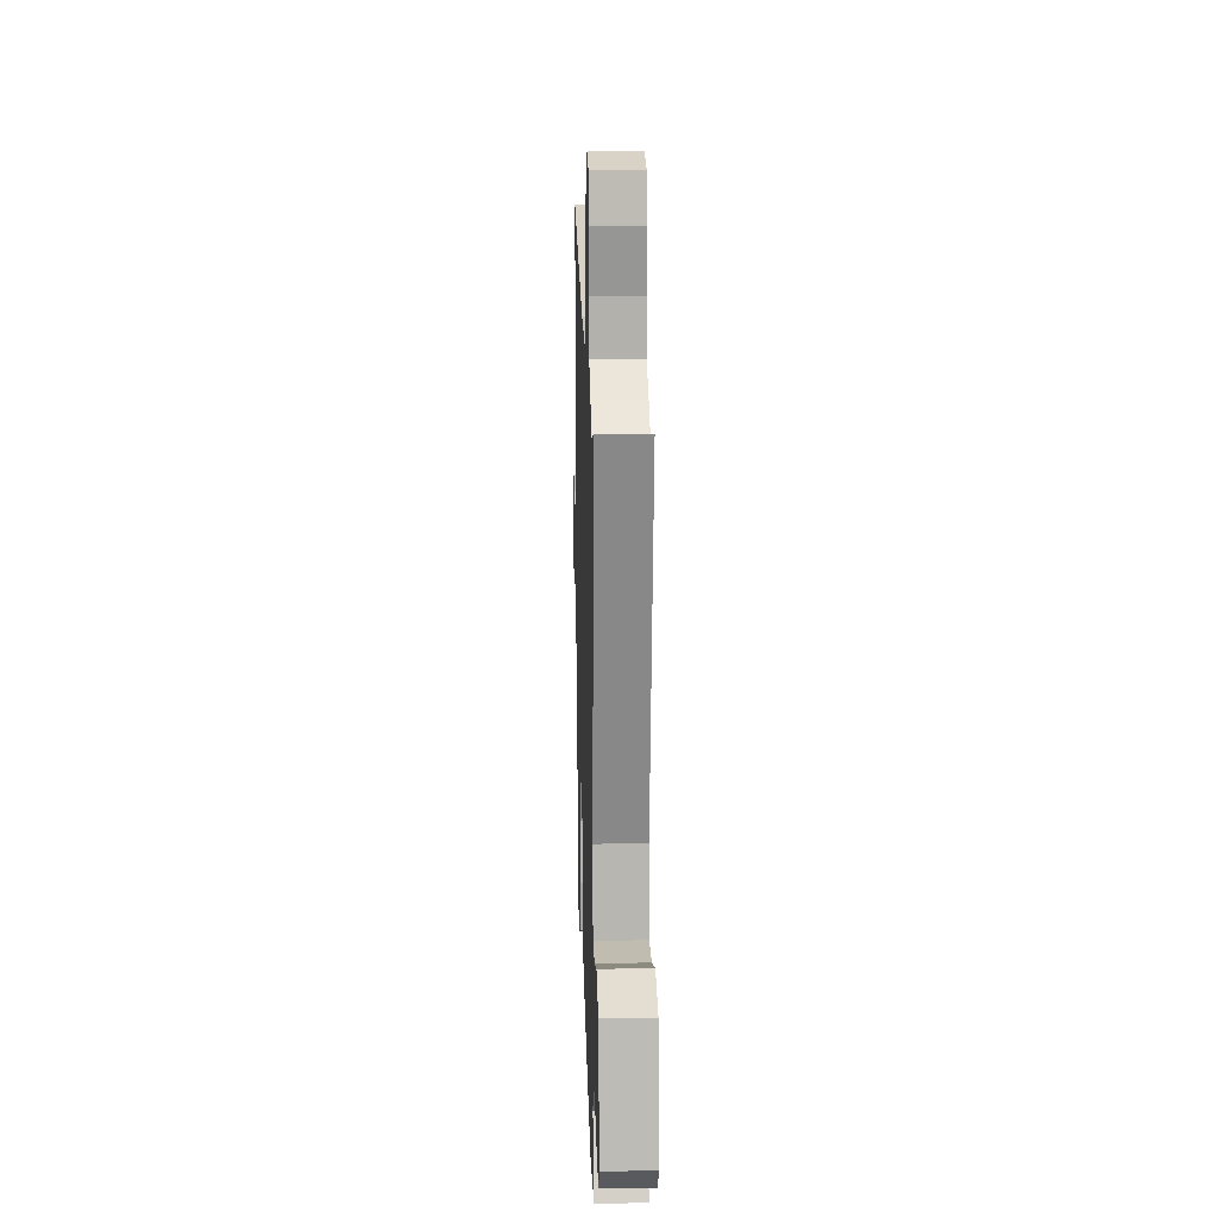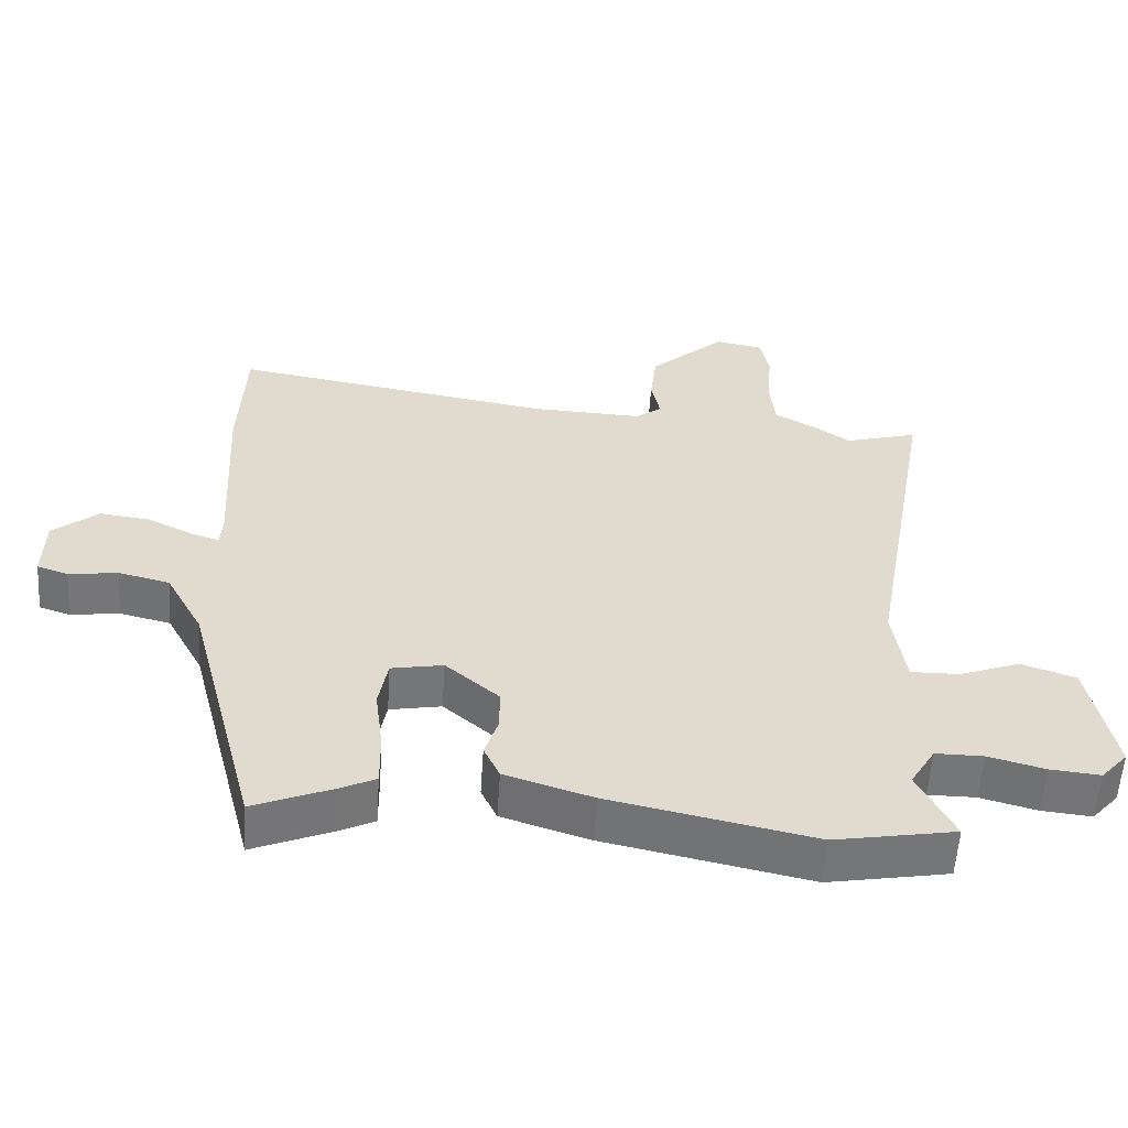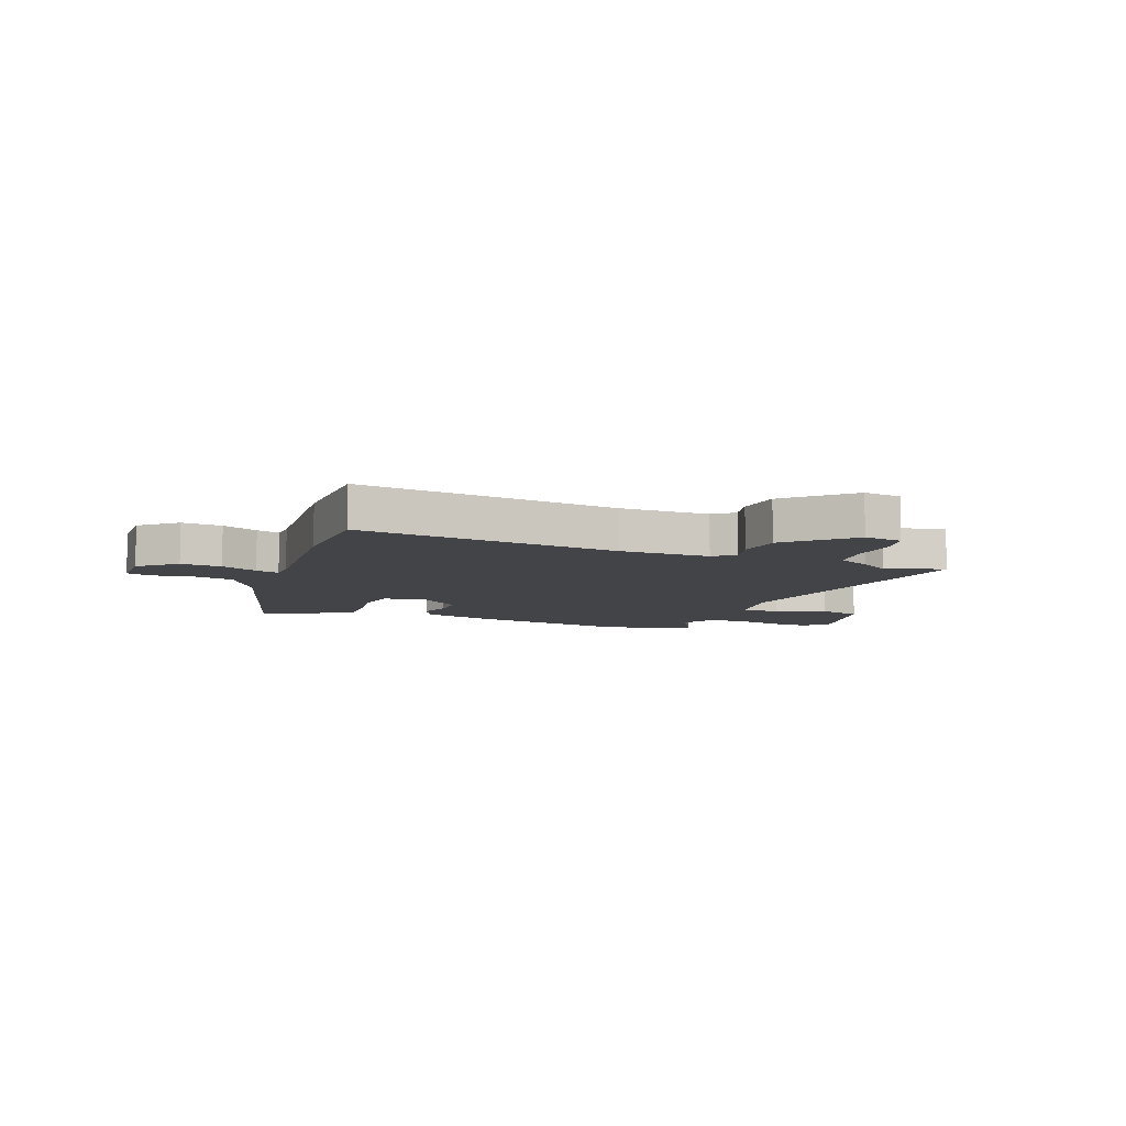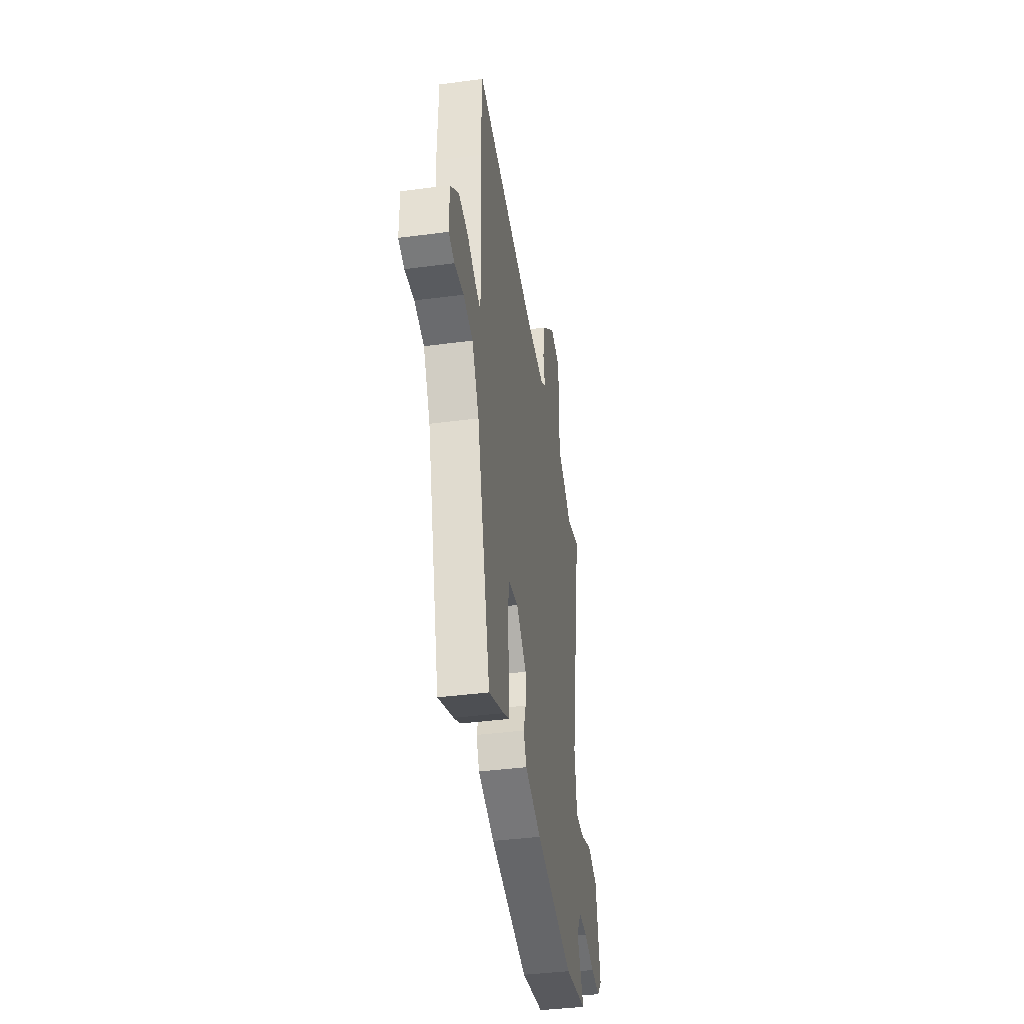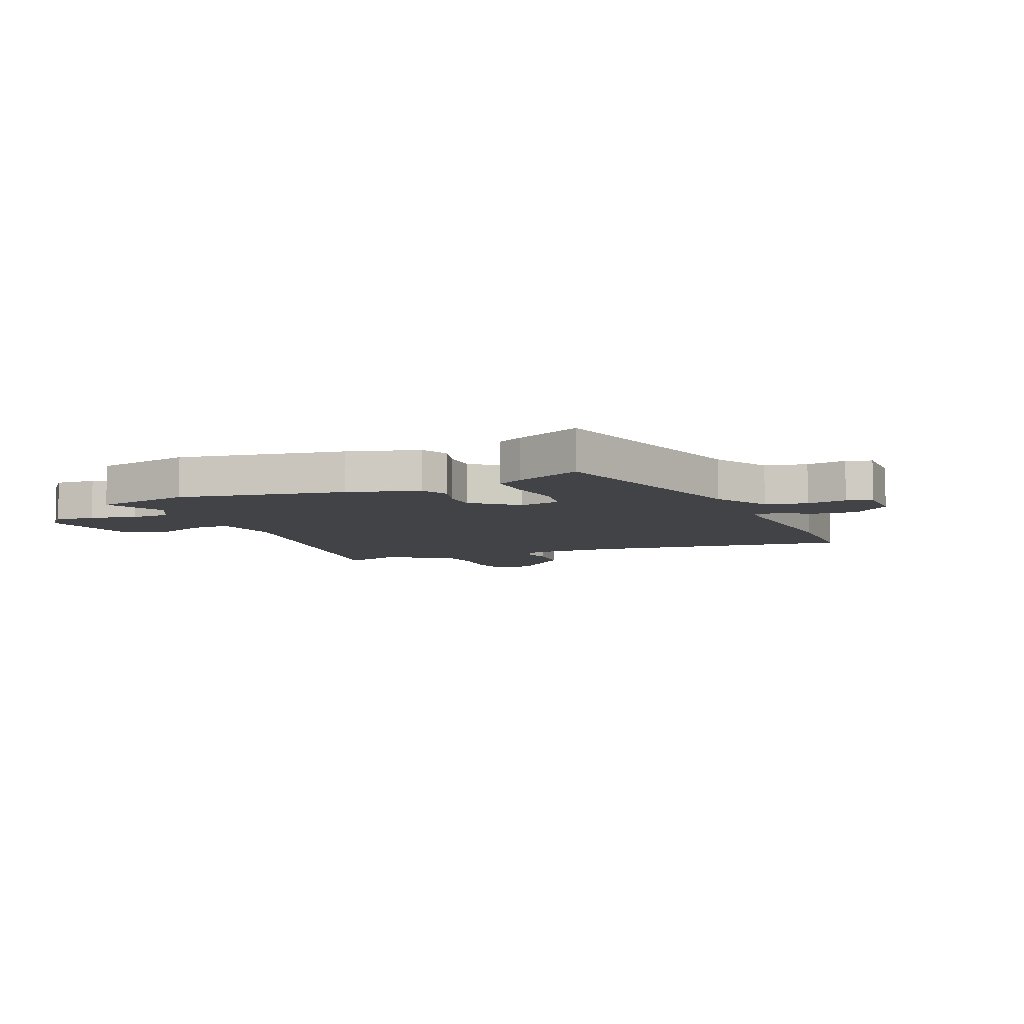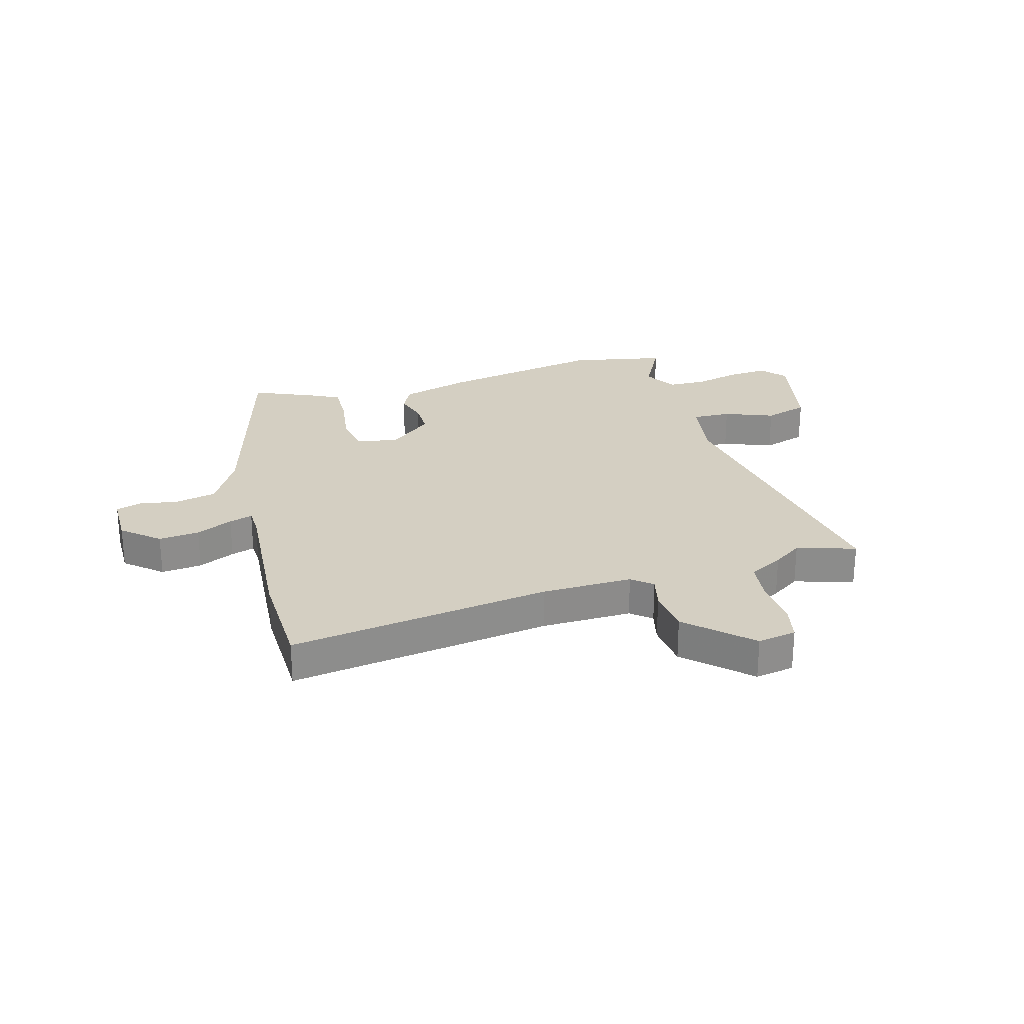
<metadata>
{"format":"obj","ext":"obj","renderer":"f3d","projection":"perspective","resolution":1024,"background":"white","views":[{"elev":17.2,"azim":88.2,"up":"+Z"},{"elev":-57.0,"azim":-3.7,"up":"+Z"},{"elev":-7.9,"azim":-19.4,"up":"+Y"},{"elev":-40.2,"azim":-80.8,"up":"+Z"},{"elev":-7.4,"azim":-155.8,"up":"+Y"},{"elev":25.8,"azim":-14.7,"up":"+Y"}]}
</metadata>
<code>
v 0.472 0.07 0.492
v 0.578 0.07 0.522
v 0.481 0.07 -0.022
v 0.499 0.07 -0.144
v 0.569 0.07 -0.143
v 0.658 0.07 -0.11
v 0.737 0.07 -0.137
v 0.772 0.07 -0.316
v 0.733 0.07 -0.36
v 0.661 0.07 -0.353
v 0.579 0.07 -0.331
v 0.51 0.07 -0.331
v 0.474 0.07 -0.391
v 0.526 0.07 -0.495
v 0.352 0.07 -0.526
v 0.058 0.07 -0.464
v -0.068 0.07 -0.424
v -0.091 0.07 -0.375
v -0.072 0.07 -0.317
v -0.071 0.07 -0.254
v -0.149 0.07 -0.187
v -0.224 0.07 -0.201
v -0.237 0.07 -0.274
v -0.225 0.07 -0.369
v -0.224 0.07 -0.447
v -0.271 0.07 -0.47
v -0.389 0.07 -0.519
v -0.493 0.07 -0.12
v -0.547 0.07 -0.02
v -0.621 0.07 -0.002
v -0.692 0.07 -0.012
v -0.737 0.07 0.003
v -0.736 0.07 0.098
v -0.67 0.07 0.153
v -0.597 0.07 0.144
v -0.532 0.07 0.112
v -0.49 0.07 0.098
v -0.487 0.07 0.144
v -0.503 0.07 0.423
v -0.495 0.07 0.615
v -0.028 0.07 0.538
v 0.134 0.07 0.532
v 0.171 0.07 0.561
v 0.158 0.07 0.62
v 0.168 0.07 0.703
v 0.278 0.07 0.803
v 0.347 0.07 0.79
v 0.36 0.07 0.725
v 0.352 0.07 0.639
v 0.36 0.07 0.563
v 0.421 0.07 0.528
v 0.472 0 0.492
v 0.578 0 0.522
v 0.481 0 -0.022
v 0.499 0 -0.144
v 0.569 0 -0.143
v 0.658 0 -0.11
v 0.737 0 -0.137
v 0.772 0 -0.316
v 0.733 0 -0.36
v 0.661 0 -0.353
v 0.579 0 -0.331
v 0.51 0 -0.331
v 0.474 0 -0.391
v 0.526 0 -0.495
v 0.352 0 -0.526
v 0.058 0 -0.464
v -0.068 0 -0.424
v -0.091 0 -0.375
v -0.072 0 -0.317
v -0.071 0 -0.254
v -0.149 0 -0.187
v -0.224 0 -0.201
v -0.237 0 -0.274
v -0.225 0 -0.369
v -0.224 0 -0.447
v -0.271 0 -0.47
v -0.389 0 -0.519
v -0.493 0 -0.12
v -0.547 0 -0.02
v -0.621 0 -0.002
v -0.692 0 -0.012
v -0.737 0 0.003
v -0.736 0 0.098
v -0.67 0 0.153
v -0.597 0 0.144
v -0.532 0 0.112
v -0.49 0 0.098
v -0.487 0 0.144
v -0.503 0 0.423
v -0.495 0 0.615
v -0.028 0 0.538
v 0.134 0 0.532
v 0.171 0 0.561
v 0.158 0 0.62
v 0.168 0 0.703
v 0.278 0 0.803
v 0.347 0 0.79
v 0.36 0 0.725
v 0.352 0 0.639
v 0.36 0 0.563
v 0.421 0 0.528
f 50 51 1
f 46 47 48 49
f 46 49 50
f 43 44 45 46
f 43 46 50
f 42 43 50 1
f 38 39 40 41
f 37 38 41 42
f 33 34 35 36
f 33 36 37
f 30 31 32 33
f 29 30 33 37
f 28 29 37 42
f 23 24 25 26
f 23 26 27 28
f 16 17 18 19
f 16 19 20
f 13 14 15 16
f 12 13 16 20
f 11 12 20 21
f 9 10 11
f 8 9 11 21
f 5 6 7 8
f 4 5 8 21
f 1 2 3
f 28 42 1 3
f 22 23 28
f 21 22 28 3
f 3 4 21
f 52 102 101
f 100 99 98 97
f 101 100 97
f 97 96 95 94
f 101 97 94
f 52 101 94 93
f 92 91 90 89
f 93 92 89 88
f 87 86 85 84
f 88 87 84
f 84 83 82 81
f 88 84 81 80
f 93 88 80 79
f 77 76 75 74
f 79 78 77 74
f 70 69 68 67
f 71 70 67
f 67 66 65 64
f 71 67 64 63
f 72 71 63 62
f 62 61 60
f 72 62 60 59
f 59 58 57 56
f 72 59 56 55
f 54 53 52
f 54 52 93 79
f 79 74 73
f 54 79 73 72
f 72 55 54
f 1 52 53 2
f 2 53 54 3
f 3 54 55 4
f 4 55 56 5
f 5 56 57 6
f 6 57 58 7
f 7 58 59 8
f 8 59 60 9
f 9 60 61 10
f 10 61 62 11
f 11 62 63 12
f 12 63 64 13
f 13 64 65 14
f 14 65 66 15
f 15 66 67 16
f 16 67 68 17
f 17 68 69 18
f 18 69 70 19
f 19 70 71 20
f 20 71 72 21
f 21 72 73 22
f 22 73 74 23
f 23 74 75 24
f 24 75 76 25
f 25 76 77 26
f 26 77 78 27
f 27 78 79 28
f 28 79 80 29
f 29 80 81 30
f 30 81 82 31
f 31 82 83 32
f 32 83 84 33
f 33 84 85 34
f 34 85 86 35
f 35 86 87 36
f 36 87 88 37
f 37 88 89 38
f 38 89 90 39
f 39 90 91 40
f 40 91 92 41
f 41 92 93 42
f 42 93 94 43
f 43 94 95 44
f 44 95 96 45
f 45 96 97 46
f 46 97 98 47
f 47 98 99 48
f 48 99 100 49
f 49 100 101 50
f 50 101 102 51
f 51 102 52 1

</code>
